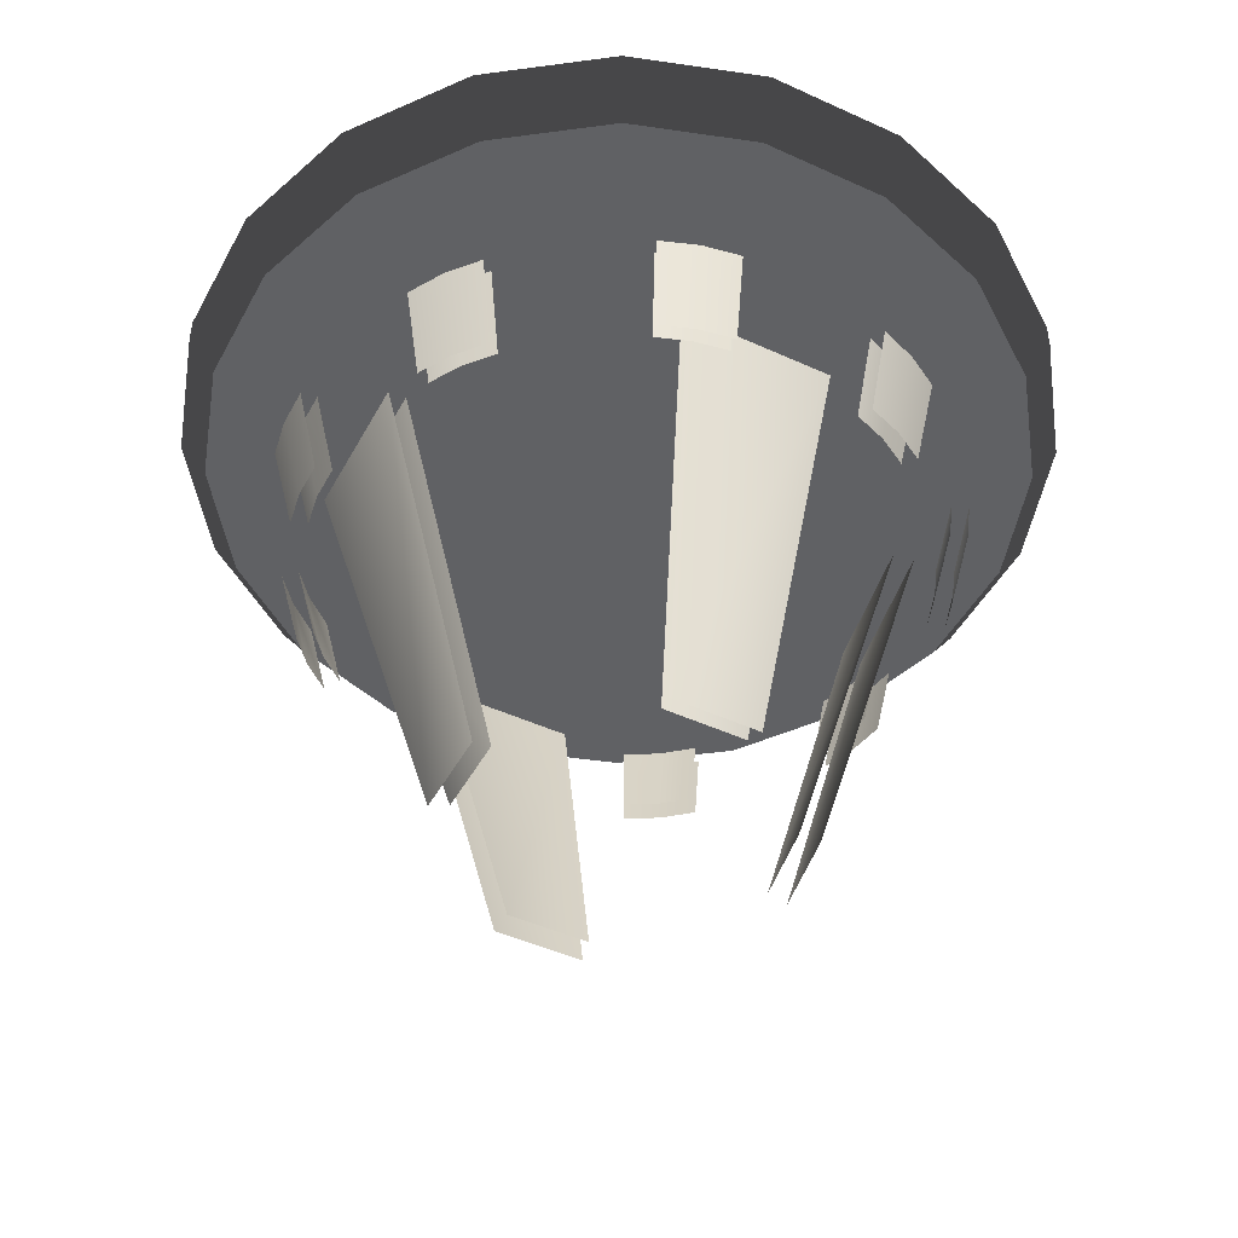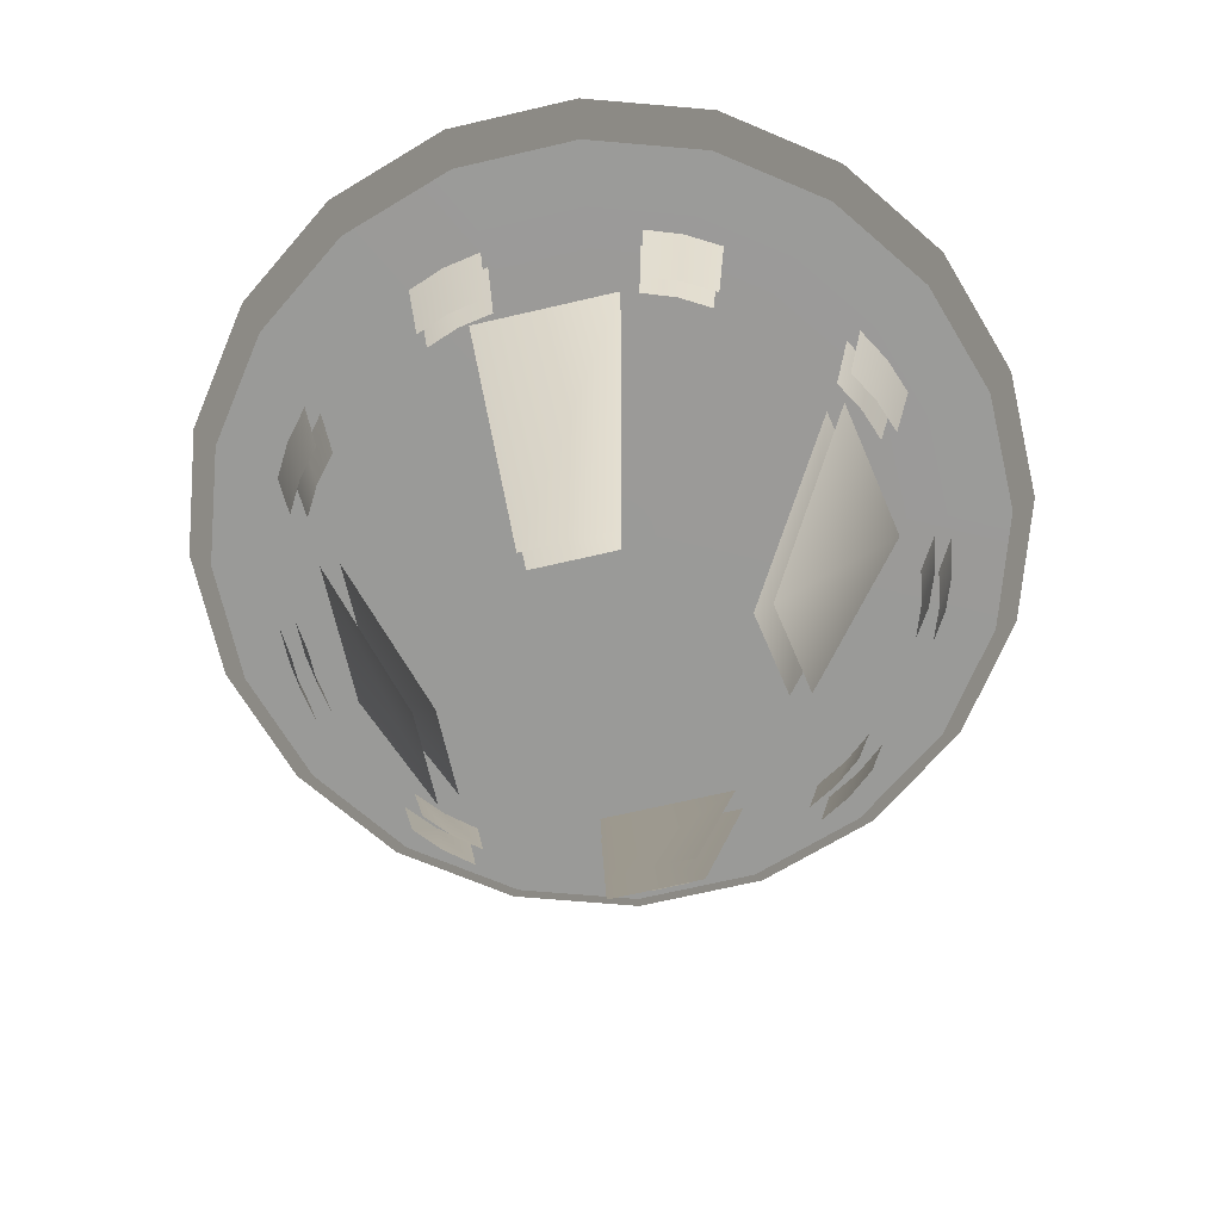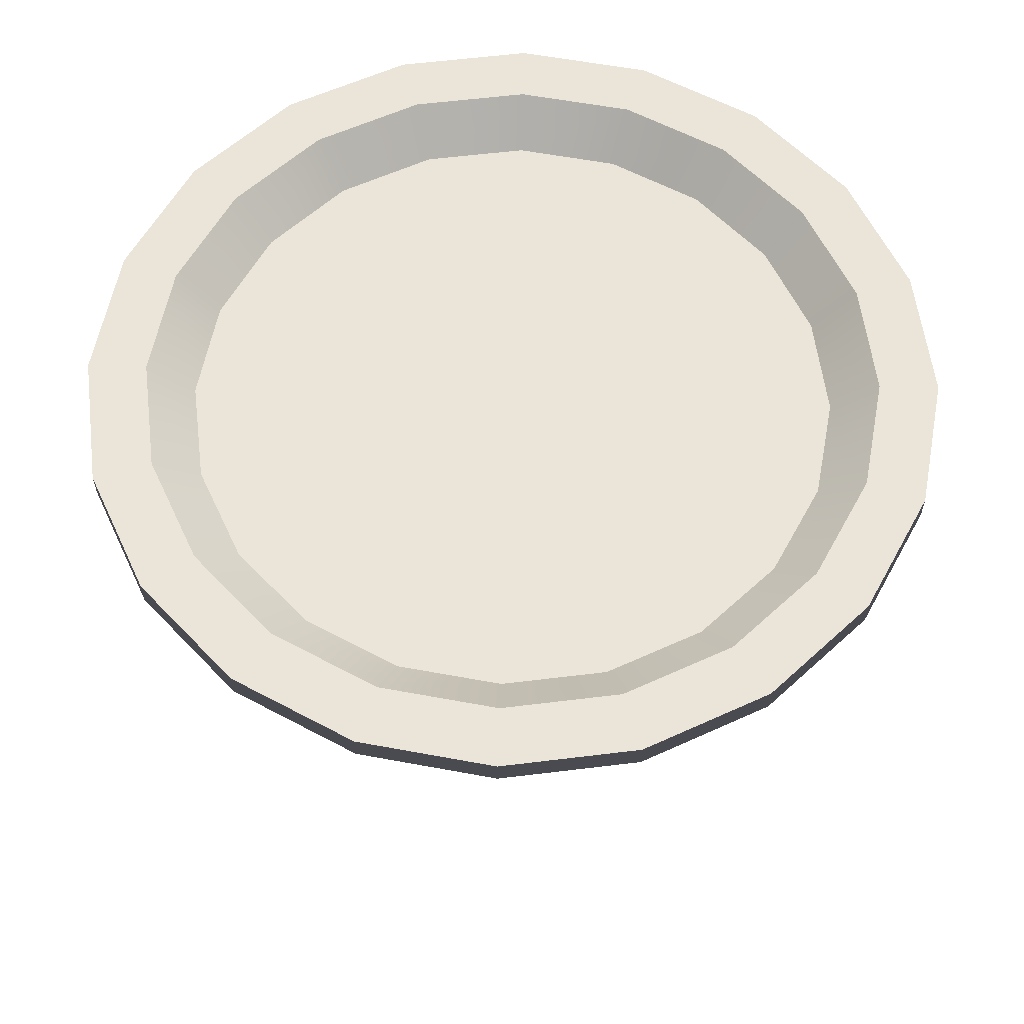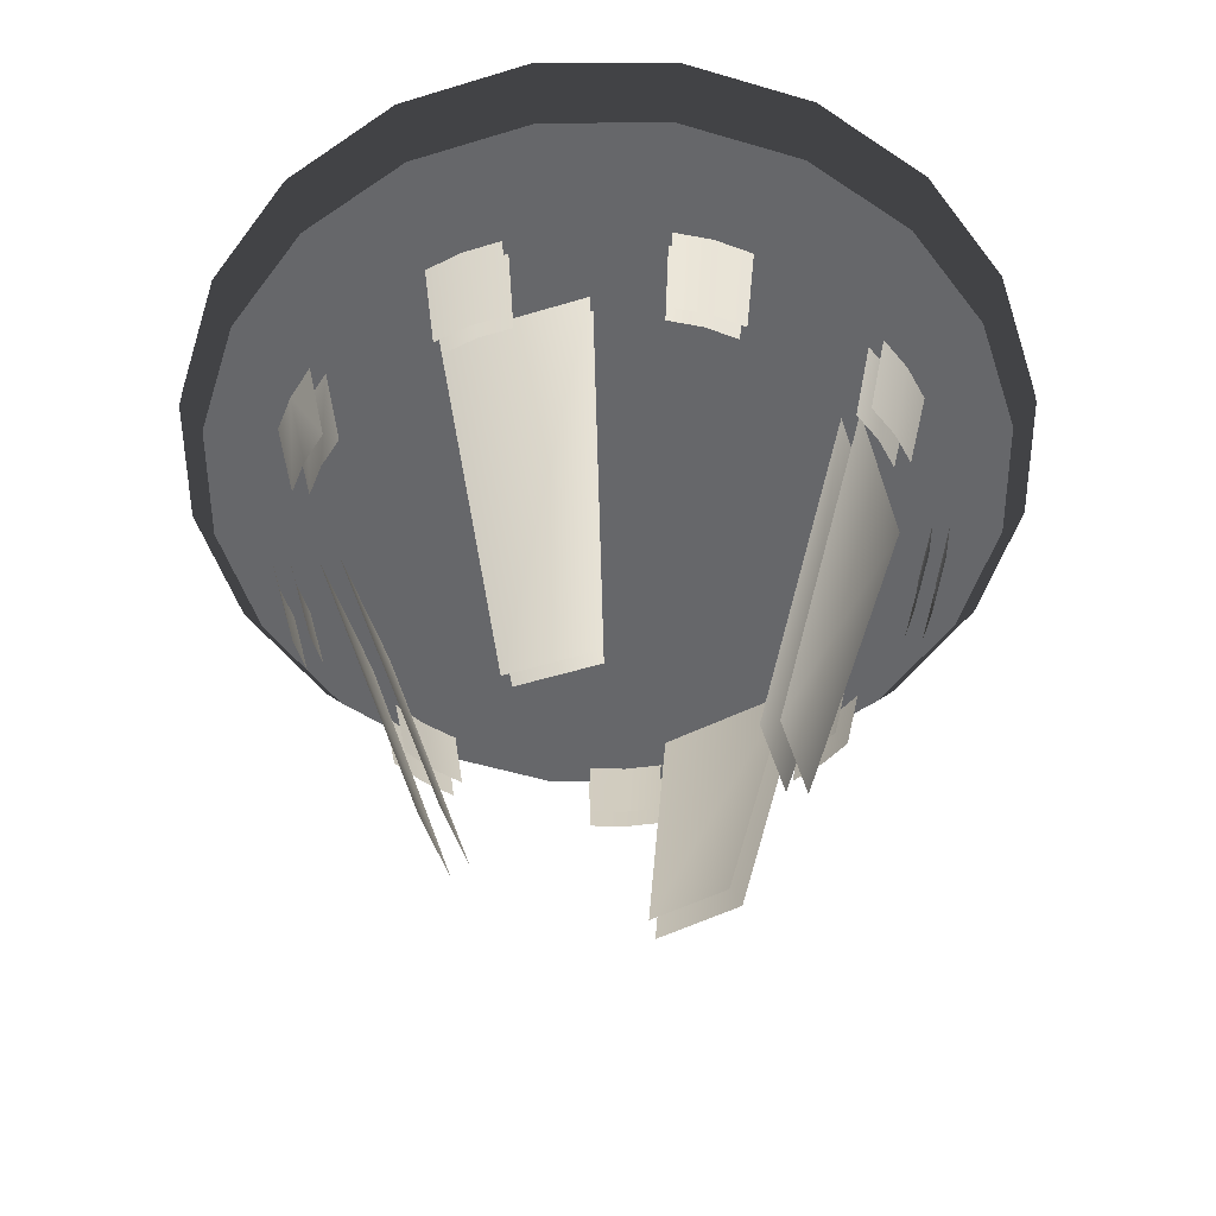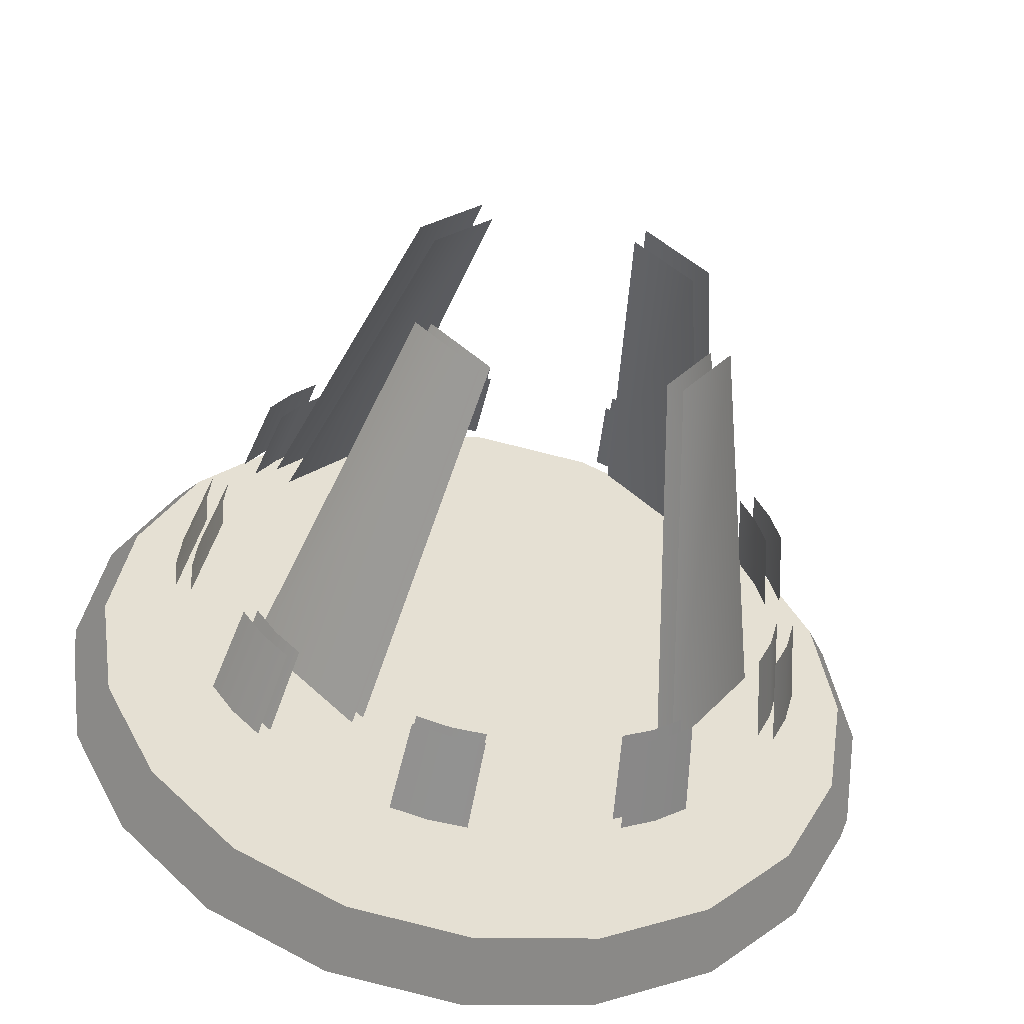
<metadata>
{"format":"obj","ext":"obj","renderer":"f3d","projection":"perspective","resolution":1024,"background":"white","views":[{"elev":-46.9,"azim":17.6,"up":"+Y"},{"elev":-69.4,"azim":58.1,"up":"+Y"},{"elev":59.5,"azim":127.8,"up":"+Y"},{"elev":-52.1,"azim":-26.7,"up":"+Y"},{"elev":-51.9,"azim":-10.5,"up":"+Z"}]}
</metadata>
<code>
g breadPOUFarStationGeo
v -1.261 5.275 0.8264
v -1.248 5.745 1.047
v -1.358 5.745 0.8899
v -1.159 5.275 0.9726
v -1.112 5.745 1.183
v -1.033 5.275 1.099
v -1.313 5.724 1.101
v -1.33 5.255 0.8747
v -1.427 5.724 0.9382
v -1.224 5.255 1.027
v -1.093 5.255 1.158
v -1.172 5.724 1.242
v 1.346 5.275 0.6791
v 1.531 5.745 0.5571
v 1.45 5.745 0.7309
v 1.422 5.275 0.5175
v 1.58 5.745 0.3719
v 1.468 5.275 0.3454
v 1.61 5.724 0.586
v 1.423 5.255 0.7147
v 1.526 5.724 0.7665
v 1.501 5.255 0.5464
v 1.549 5.255 0.3672
v 1.662 5.724 0.3937
v -0.08503 5.275 -1.506
v -0.2829 5.745 -1.604
v -0.0919 5.745 -1.621
v -0.2627 5.275 -1.49
v -0.468 5.745 -1.554
v -0.4349 5.275 -1.444
v -0.2774 5.255 -1.573
v -0.09243 5.255 -1.589
v -0.09916 5.724 -1.705
v -0.2976 5.724 -1.687
v -0.4567 5.255 -1.525
v -0.4898 5.724 -1.636
v -0.435 5.275 1.444
v -0.2829 5.745 1.604
v -0.468 5.745 1.554
v -0.2629 5.275 1.49
v -0.0919 5.745 1.621
v -0.08517 5.275 1.506
v -0.2976 5.724 1.687
v -0.4568 5.255 1.525
v -0.4898 5.724 1.636
v -0.2775 5.255 1.573
v -0.09256 5.255 1.589
v -0.09916 5.724 1.705
v -1.033 5.275 -1.099
v -1.248 5.745 -1.047
v -1.112 5.745 -1.183
v -1.159 5.275 -0.9727
v -1.358 5.745 -0.8899
v -1.261 5.275 -0.8265
v -1.313 5.724 -1.101
v -1.092 5.255 -1.158
v -1.172 5.724 -1.242
v -1.224 5.255 -1.027
v -1.33 5.255 -0.8748
v -1.427 5.724 -0.9382
v -1.497 5.275 -0.1777
v -1.629 5.745 1.55e-05
v -1.612 5.745 -0.191
v -1.513 5.275 -0.0001166
v -1.612 5.745 0.191
v -1.497 5.275 0.1776
v -1.713 5.724 1.55e-05
v -1.581 5.255 -0.1851
v -1.696 5.724 -0.1984
v -1.598 5.255 -0.0001166
v -1.581 5.255 0.1848
v -1.696 5.724 0.1983
v 1.468 5.275 -0.3452
v 1.531 5.745 -0.5571
v 1.58 5.745 -0.3719
v 1.422 5.275 -0.5175
v 1.45 5.745 -0.731
v 1.346 5.275 -0.6791
v 1.61 5.724 -0.586
v 1.549 5.255 -0.367
v 1.662 5.724 -0.3937
v 1.501 5.255 -0.5463
v 1.423 5.255 -0.7146
v 1.526 5.724 -0.7665
v 0.9027 5.275 -1.208
v 0.8145 5.745 -1.411
v 0.9715 5.745 -1.301
v 0.7566 5.275 -1.31
v 0.6407 5.745 -1.492
v 0.595 5.275 -1.386
v 0.7988 5.255 -1.384
v 0.9509 5.255 -1.277
v 1.02 5.724 -1.37
v 0.8566 5.724 -1.484
v 0.6305 5.255 -1.462
v 0.6762 5.724 -1.568
v 0.5948 5.275 1.386
v 0.8145 5.745 1.411
v 0.6407 5.745 1.492
v 0.7564 5.275 1.31
v 0.9715 5.745 1.301
v 0.9026 5.275 1.208
v 0.8566 5.724 1.484
v 0.6304 5.255 1.462
v 0.6762 5.724 1.568
v 0.7987 5.255 1.384
v 0.9508 5.255 1.277
v 1.02 5.724 1.37
v -0.3551 3.707 0.6687
v -0.6641 5.59 1.167
v -1.167 5.59 0.6641
v -0.6476 3.707 0.3764
v 0.6638 5.589 1.167
v 0.3974 3.706 0.6684
v 0.6895 3.706 0.3761
v 1.167 5.589 0.6638
v -0.6641 5.59 -1.167
v -0.3551 3.707 -0.6686
v -0.6476 3.707 -0.3764
v -1.167 5.59 -0.664
v 0.5076 3.706 -0.5929
v 0.8562 5.589 -1.034
v 1.264 5.589 -0.4511
v 0.7447 3.705 -0.2542
v -0.7196 5.56 1.246
v -0.4107 3.677 0.748
v -0.7269 3.677 0.432
v -1.246 5.56 0.7196
v 0.4531 3.677 0.748
v 0.7196 5.56 1.246
v 1.246 5.56 0.7196
v 0.7692 3.677 0.432
v -0.4107 3.677 -0.7481
v -0.7196 5.56 -1.246
v -1.246 5.56 -0.7196
v -0.7269 3.677 -0.4319
v 0.9251 5.56 -1.102
v 0.5765 3.677 -0.6618
v 0.8329 3.677 -0.2954
v 1.352 5.56 -0.4923
v 2.098 6.306 0.6816
v 2.206 6.446 1.55e-05
v 2.206 6.306 1.55e-05
v 2.098 6.446 0.6816
v 1.785 6.306 1.297
v 1.785 6.446 1.297
v 1.297 6.306 1.785
v 1.297 6.446 1.785
v 0.6816 6.306 2.098
v 0.6816 6.446 2.098
v -1.55e-05 6.306 2.206
v -1.55e-05 6.446 2.206
v -0.6816 6.306 2.098
v -0.6816 6.446 2.098
v -1.297 6.306 1.785
v -1.297 6.446 1.785
v -1.785 6.306 1.297
v -1.785 6.446 1.297
v -2.098 6.306 0.6816
v -2.098 6.446 0.6816
v -2.206 6.306 1.55e-05
v -2.206 6.446 1.55e-05
v -2.098 6.306 -0.6816
v -2.098 6.446 -0.6816
v -1.785 6.306 -1.297
v -1.785 6.446 -1.297
v -1.297 6.306 -1.785
v -1.297 6.446 -1.785
v -0.6816 6.306 -2.098
v -0.6816 6.446 -2.098
v -1.55e-05 6.306 -2.206
v -1.55e-05 6.446 -2.206
v 0.6816 6.306 -2.098
v 0.6816 6.446 -2.098
v 1.297 6.306 -1.785
v 1.297 6.446 -1.785
v 1.785 6.306 -1.297
v 1.785 6.446 -1.297
v 2.098 6.306 -0.6816
v 2.098 6.446 -0.6816
v 2.206 6.306 1.55e-05
v 2.206 6.446 1.55e-05
v 2.206 6.306 1.55e-05
v 2.065 6.111 1.55e-05
v 1.964 6.111 0.6382
v 2.098 6.306 0.6816
v 1.671 6.111 1.214
v 1.785 6.306 1.297
v 1.214 6.111 1.671
v 1.297 6.306 1.785
v 0.6381 6.111 1.964
v 0.6816 6.306 2.098
v -1.55e-05 6.111 2.065
v -1.55e-05 6.306 2.206
v -0.6382 6.111 1.964
v -0.6816 6.306 2.098
v -1.214 6.111 1.671
v -1.297 6.306 1.785
v -1.671 6.111 1.214
v -1.785 6.306 1.297
v -1.964 6.111 0.6382
v -2.098 6.306 0.6816
v -2.065 6.111 1.55e-05
v -2.206 6.306 1.55e-05
v -1.964 6.111 -0.6381
v -2.098 6.306 -0.6816
v -1.671 6.111 -1.214
v -1.785 6.306 -1.297
v -1.214 6.111 -1.671
v -1.297 6.306 -1.785
v -0.6382 6.111 -1.964
v -0.6816 6.306 -2.098
v -1.55e-05 6.111 -2.065
v -1.55e-05 6.306 -2.206
v 0.6381 6.111 -1.964
v 0.6816 6.306 -2.098
v 1.214 6.111 -1.671
v 1.297 6.306 -1.785
v 1.671 6.111 -1.214
v 1.785 6.306 -1.297
v 1.964 6.111 -0.6381
v 2.098 6.306 -0.6816
v 2.065 6.111 1.55e-05
v 2.206 6.306 1.55e-05
v -1.55e-05 6.111 -2.065
v -1.55e-05 6.111 1.55e-05
v 0.6381 6.111 -1.964
v 1.214 6.111 -1.671
v 1.671 6.111 -1.214
v 1.964 6.111 -0.6381
v 2.065 6.111 1.55e-05
v 1.964 6.111 0.6382
v 1.671 6.111 1.214
v 1.214 6.111 1.671
v 0.6381 6.111 1.964
v -1.55e-05 6.111 2.065
v -0.6382 6.111 -1.964
v -1.55e-05 6.111 1.55e-05
v -1.55e-05 6.111 -2.065
v -1.214 6.111 -1.671
v -1.671 6.111 -1.214
v -1.964 6.111 -0.6381
v -2.065 6.111 1.55e-05
v -1.964 6.111 0.6382
v -1.671 6.111 1.214
v -1.214 6.111 1.671
v -0.6382 6.111 1.964
v -1.55e-05 6.111 2.065
v 2.098 6.446 0.6816
v 1.903 6.446 1.55e-05
v 2.206 6.446 1.55e-05
v 1.81 6.446 0.5879
v 1.785 6.446 1.297
v 1.539 6.446 1.118
v 1.297 6.446 1.785
v 1.118 6.446 1.539
v 0.6816 6.446 2.098
v 0.588 6.446 1.809
v -1.55e-05 6.446 2.206
v -1.55e-05 6.446 1.903
v -0.6816 6.446 2.098
v -0.5879 6.446 1.809
v -1.297 6.446 1.785
v -1.118 6.446 1.539
v -1.785 6.446 1.297
v -1.539 6.446 1.118
v -2.098 6.446 0.6816
v -1.809 6.446 0.5879
v -2.206 6.446 1.55e-05
v -1.903 6.446 1.55e-05
v -2.098 6.446 -0.6816
v -1.809 6.446 -0.588
v -1.785 6.446 -1.297
v -1.539 6.446 -1.118
v -1.297 6.446 -1.785
v -1.118 6.446 -1.539
v -0.6816 6.446 -2.098
v -0.5879 6.446 -1.81
v -1.55e-05 6.446 -2.206
v -1.55e-05 6.446 -1.903
v 0.6816 6.446 -2.098
v 0.588 6.446 -1.81
v 1.297 6.446 -1.785
v 1.118 6.446 -1.539
v 1.785 6.446 -1.297
v 1.539 6.446 -1.118
v 2.098 6.446 -0.6816
v 1.81 6.446 -0.588
v 2.206 6.446 1.55e-05
v 1.903 6.446 1.55e-05
v 1.81 6.446 -0.588
v 1.352 6.238 -0.9824
v 1.539 6.446 -1.118
v 1.59 6.238 -0.5166
v 1.903 6.446 1.55e-05
v 1.671 6.238 1.55e-05
v 1.539 6.446 -1.118
v 1.352 6.238 -0.9824
v 0.9824 6.238 -1.352
v 1.118 6.446 -1.539
v 0.5166 6.238 -1.59
v 0.588 6.446 -1.81
v 0.588 6.446 -1.81
v 0.5166 6.238 -1.59
v -1.55e-05 6.238 -1.671
v -1.55e-05 6.446 -1.903
v -0.5165 6.238 -1.59
v -0.5879 6.446 -1.81
v -0.5879 6.446 -1.81
v -0.5165 6.238 -1.59
v -0.9825 6.238 -1.352
v -1.118 6.446 -1.539
v -1.352 6.238 -0.9824
v -1.539 6.446 -1.118
v -1.539 6.446 -1.118
v -1.352 6.238 -0.9824
v -1.59 6.238 -0.5166
v -1.809 6.446 -0.588
v -1.671 6.238 1.55e-05
v -1.903 6.446 1.55e-05
v -1.903 6.446 1.55e-05
v -1.671 6.238 1.55e-05
v -1.59 6.238 0.5165
v -1.809 6.446 0.5879
v -1.352 6.238 0.9825
v -1.539 6.446 1.118
v -1.539 6.446 1.118
v -1.352 6.238 0.9825
v -0.9825 6.238 1.352
v -1.118 6.446 1.539
v -0.5165 6.238 1.59
v -0.5879 6.446 1.809
v -0.5879 6.446 1.809
v -0.5165 6.238 1.59
v -1.55e-05 6.238 1.671
v -1.55e-05 6.446 1.903
v 0.5166 6.238 1.59
v 0.588 6.446 1.809
v 0.588 6.446 1.809
v 0.5166 6.238 1.59
v 0.9824 6.238 1.352
v 1.118 6.446 1.539
v 1.352 6.238 0.9825
v 1.539 6.446 1.118
v 1.539 6.446 1.118
v 1.352 6.238 0.9825
v 1.59 6.238 0.5165
v 1.81 6.446 0.5879
v 1.671 6.238 1.55e-05
v 1.903 6.446 1.55e-05
v 1.59 6.238 0.5165
v -1.55e-05 6.238 1.55e-05
v 1.671 6.238 1.55e-05
v 1.352 6.238 0.9825
v 1.59 6.238 -0.5166
v 0.9824 6.238 1.352
v 1.352 6.238 -0.9824
v 0.5166 6.238 1.59
v 0.9824 6.238 -1.352
v -1.55e-05 6.238 1.671
v 0.5166 6.238 -1.59
v -0.5165 6.238 1.59
v -1.55e-05 6.238 -1.671
v -0.9825 6.238 1.352
v -0.5165 6.238 -1.59
v -1.352 6.238 0.9825
v -0.9825 6.238 -1.352
v -1.59 6.238 0.5165
v -1.352 6.238 -0.9824
v -1.671 6.238 1.55e-05
v -1.59 6.238 -0.5166
g breadPOUFarStationGeo_0
f 3 2 1
f 2 4 1
f 2 5 4
f 5 6 4
f 9 8 7
f 8 10 7
f 10 11 7
f 11 12 7
f 15 14 13
f 14 16 13
f 14 17 16
f 17 18 16
f 21 20 19
f 20 22 19
f 22 23 19
f 23 24 19
f 27 26 25
f 26 28 25
f 26 29 28
f 29 30 28
f 33 32 31
f 34 33 31
f 31 35 34
f 35 36 34
f 39 38 37
f 38 40 37
f 38 41 40
f 41 42 40
f 45 44 43
f 44 46 43
f 46 47 43
f 47 48 43
f 51 50 49
f 50 52 49
f 50 53 52
f 53 54 52
f 57 56 55
f 56 58 55
f 58 59 55
f 59 60 55
f 63 62 61
f 62 64 61
f 62 65 64
f 65 66 64
f 69 68 67
f 68 70 67
f 70 71 67
f 71 72 67
f 75 74 73
f 74 76 73
f 74 77 76
f 77 78 76
f 81 80 79
f 80 82 79
f 82 83 79
f 83 84 79
f 87 86 85
f 86 88 85
f 86 89 88
f 89 90 88
f 93 92 91
f 94 93 91
f 91 95 94
f 95 96 94
f 99 98 97
f 98 100 97
f 98 101 100
f 101 102 100
f 105 104 103
f 104 106 103
f 106 107 103
f 107 108 103
f 111 110 109
f 112 111 109
f 115 114 113
f 116 115 113
f 119 118 117
f 120 119 117
f 123 122 121
f 124 123 121
f 127 126 125
f 128 127 125
f 131 130 129
f 132 131 129
f 135 134 133
f 136 135 133
f 139 138 137
f 140 139 137
f 143 142 141
f 142 144 141
f 141 144 145
f 144 146 145
f 145 146 147
f 146 148 147
f 147 148 149
f 148 150 149
f 149 150 151
f 150 152 151
f 151 152 153
f 152 154 153
f 153 154 155
f 154 156 155
f 155 156 157
f 156 158 157
f 157 158 159
f 158 160 159
f 159 160 161
f 160 162 161
f 161 162 163
f 162 164 163
f 163 164 165
f 164 166 165
f 165 166 167
f 166 168 167
f 167 168 169
f 168 170 169
f 169 170 171
f 170 172 171
f 171 172 173
f 172 174 173
f 173 174 175
f 174 176 175
f 175 176 177
f 176 178 177
f 177 178 179
f 178 180 179
f 179 180 181
f 180 182 181
f 185 184 183
f 186 185 183
f 187 185 186
f 188 187 186
f 189 187 188
f 190 189 188
f 191 189 190
f 192 191 190
f 193 191 192
f 194 193 192
f 195 193 194
f 196 195 194
f 197 195 196
f 198 197 196
f 199 197 198
f 200 199 198
f 201 199 200
f 202 201 200
f 203 201 202
f 204 203 202
f 205 203 204
f 206 205 204
f 207 205 206
f 208 207 206
f 209 207 208
f 210 209 208
f 211 209 210
f 212 211 210
f 213 211 212
f 214 213 212
f 215 213 214
f 216 215 214
f 217 215 216
f 218 217 216
f 219 217 218
f 220 219 218
f 221 219 220
f 222 221 220
f 223 221 222
f 224 223 222
f 227 226 225
f 228 226 227
f 229 226 228
f 230 226 229
f 231 226 230
f 232 226 231
f 233 226 232
f 234 226 233
f 235 226 234
f 236 226 235
f 239 238 237
f 237 238 240
f 240 238 241
f 241 238 242
f 242 238 243
f 243 238 244
f 244 238 245
f 245 238 246
f 246 238 247
f 247 238 248
f 251 250 249
f 250 252 249
f 249 252 253
f 252 254 253
f 253 254 255
f 254 256 255
f 255 256 257
f 256 258 257
f 257 258 259
f 258 260 259
f 259 260 261
f 260 262 261
f 261 262 263
f 262 264 263
f 263 264 265
f 264 266 265
f 265 266 267
f 266 268 267
f 267 268 269
f 268 270 269
f 269 270 271
f 270 272 271
f 271 272 273
f 272 274 273
f 273 274 275
f 274 276 275
f 275 276 277
f 276 278 277
f 277 278 279
f 278 280 279
f 279 280 281
f 280 282 281
f 281 282 283
f 282 284 283
f 283 284 285
f 284 286 285
f 285 286 287
f 286 288 287
f 287 288 289
f 288 290 289
f 293 292 291
f 292 294 291
f 291 294 295
f 294 296 295
f 299 298 297
f 300 299 297
f 301 299 300
f 302 301 300
f 305 304 303
f 306 305 303
f 307 305 306
f 308 307 306
f 311 310 309
f 312 311 309
f 313 311 312
f 314 313 312
f 317 316 315
f 318 317 315
f 319 317 318
f 320 319 318
f 323 322 321
f 324 323 321
f 325 323 324
f 326 325 324
f 329 328 327
f 330 329 327
f 331 329 330
f 332 331 330
f 335 334 333
f 336 335 333
f 337 335 336
f 338 337 336
f 341 340 339
f 342 341 339
f 343 341 342
f 344 343 342
f 347 346 345
f 348 347 345
f 349 347 348
f 350 349 348
g breadPOUFarStationGeo_1
f 353 352 351
f 351 352 354
f 355 352 353
f 354 352 356
f 357 352 355
f 356 352 358
f 359 352 357
f 358 352 360
f 361 352 359
f 360 352 362
f 363 352 361
f 362 352 364
f 365 352 363
f 364 352 366
f 367 352 365
f 366 352 368
f 369 352 367
f 368 352 370
f 371 352 369
f 370 352 371

</code>
